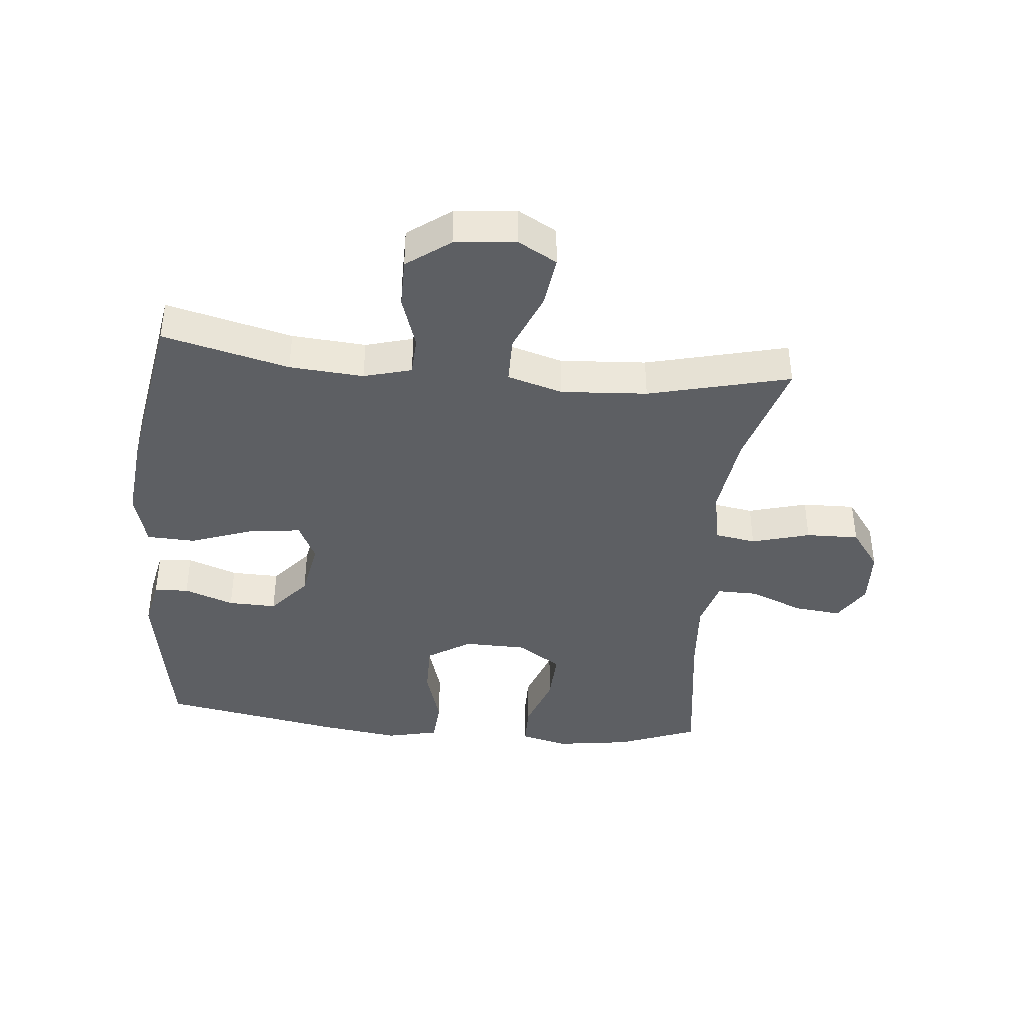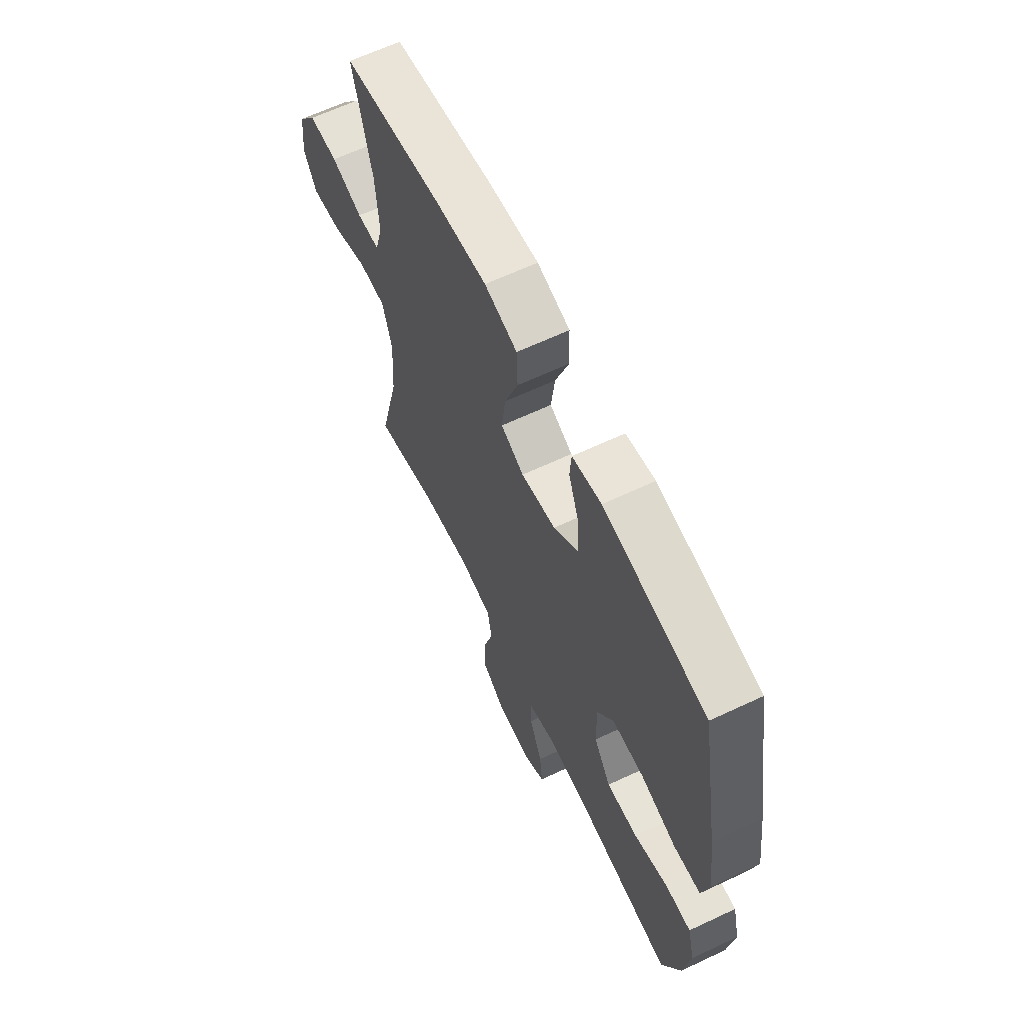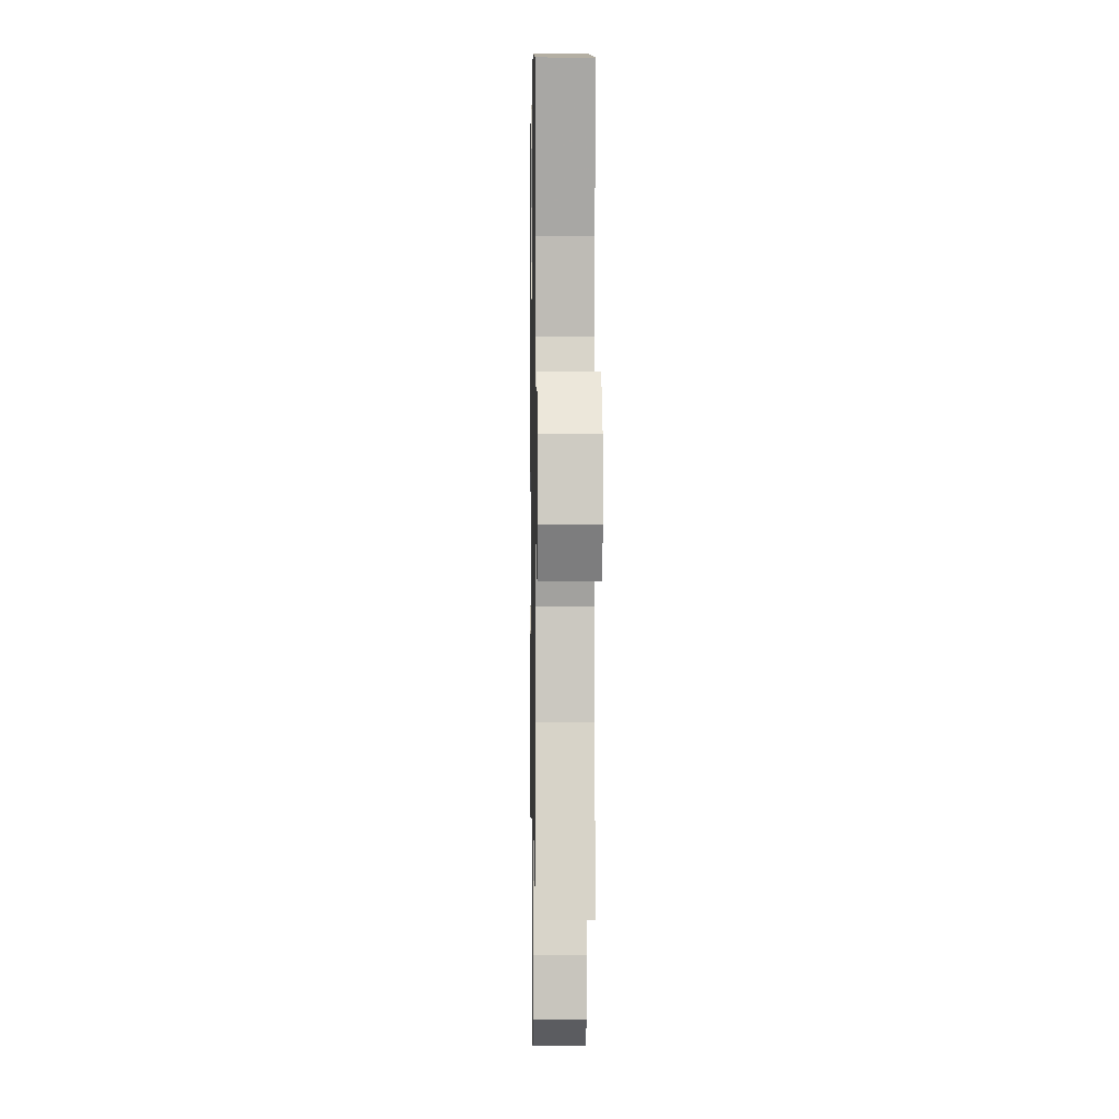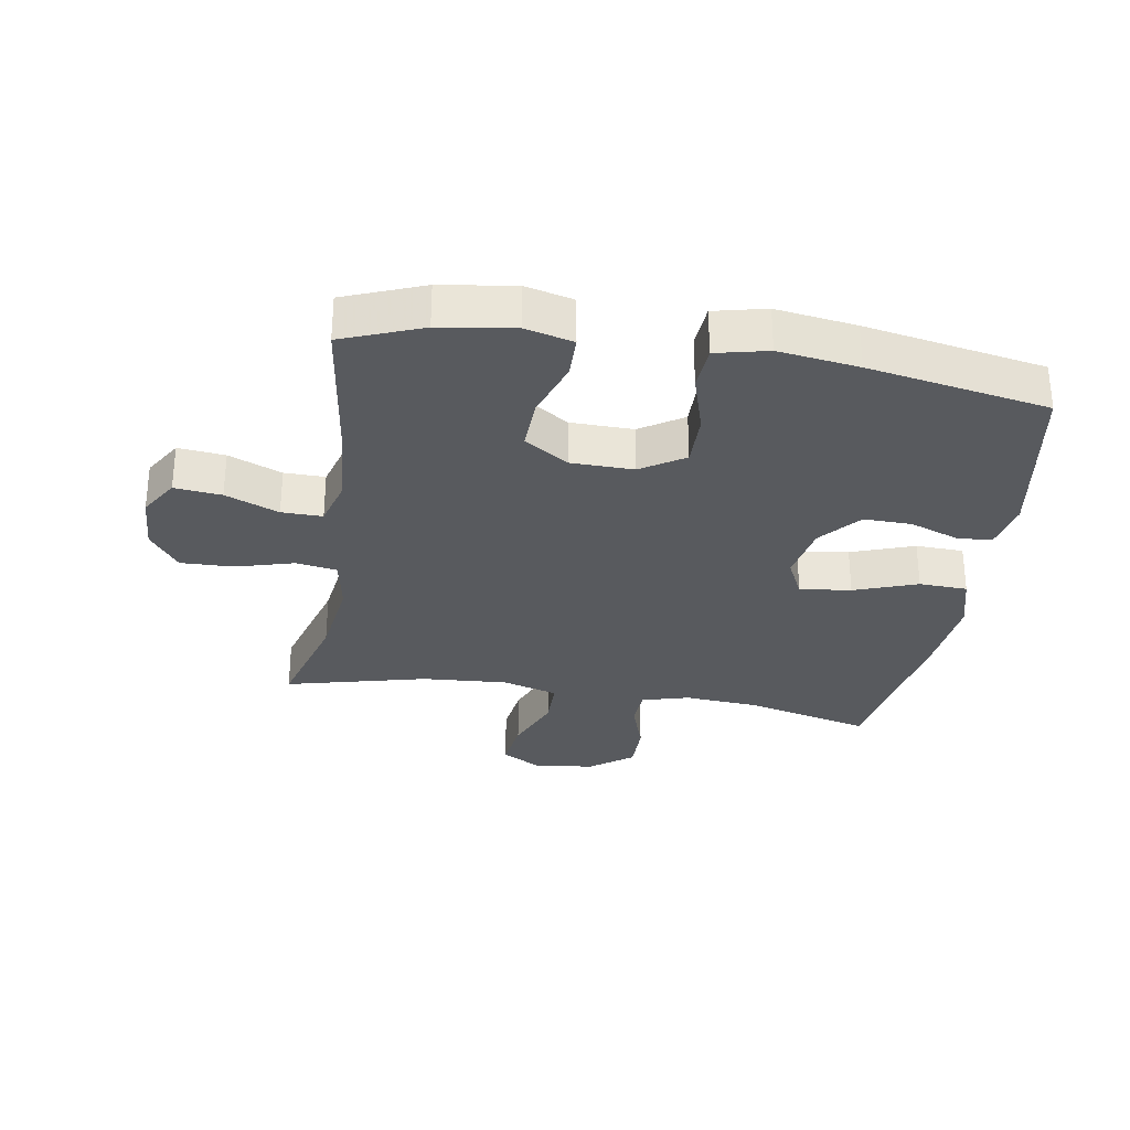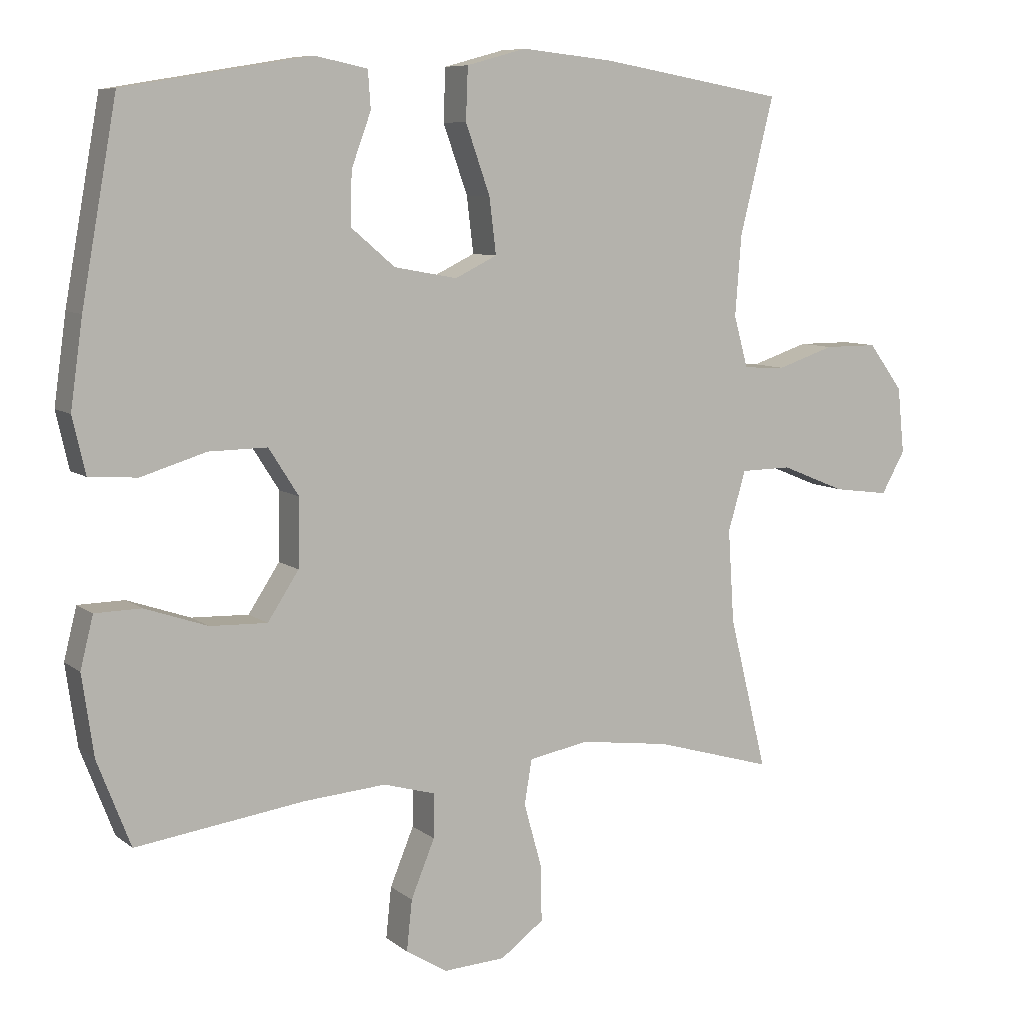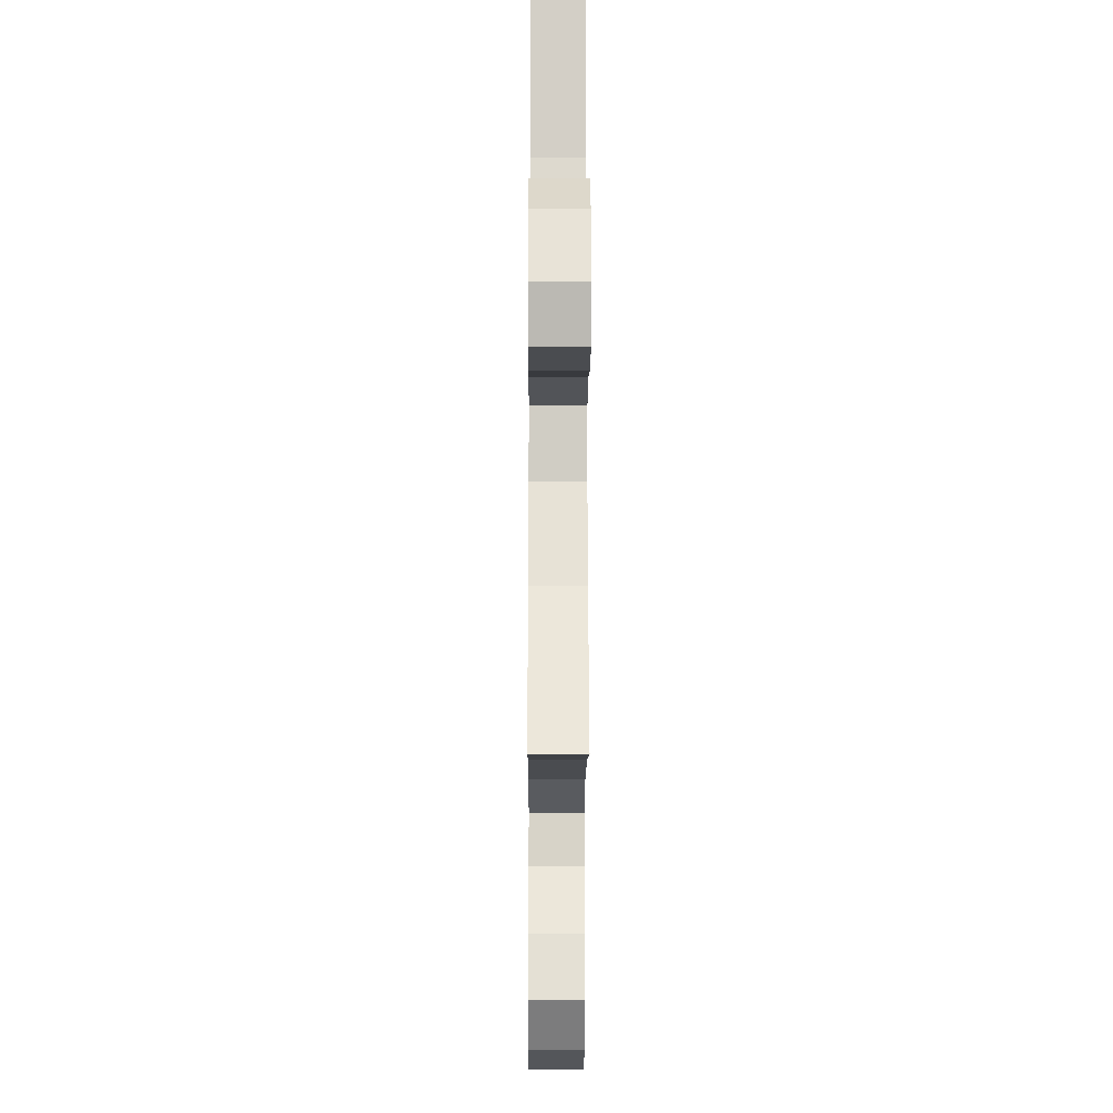
<metadata>
{"format":"obj","ext":"obj","renderer":"f3d","projection":"perspective","resolution":1024,"background":"white","views":[{"elev":-40.3,"azim":84.5,"up":"+Y"},{"elev":64.1,"azim":-115.4,"up":"+Z"},{"elev":1.5,"azim":89.0,"up":"+Z"},{"elev":-30.5,"azim":-99.2,"up":"+Y"},{"elev":8.1,"azim":-27.6,"up":"+Z"},{"elev":-22.5,"azim":89.7,"up":"+Z"}]}
</metadata>
<code>
v 0.5 0.07 -0.5
v 0.325 0.07 -0.449
v 0.192 0.07 -0.431
v 0.103 0.07 -0.447
v 0.092 0.07 -0.513
v 0.118 0.07 -0.606
v 0.12 0.07 -0.69
v 0.056 0.07 -0.737
v -0.036 0.07 -0.742
v -0.097 0.07 -0.704
v -0.089 0.07 -0.629
v -0.054 0.07 -0.544
v -0.053 0.07 -0.479
v -0.13 0.07 -0.457
v -0.251 0.07 -0.466
v -0.5 0.07 -0.5
v -0.549 0.07 -0.373
v -0.566 0.07 -0.254
v -0.547 0.07 -0.178
v -0.479 0.07 -0.177
v -0.386 0.07 -0.209
v -0.302 0.07 -0.212
v -0.256 0.07 -0.142
v -0.254 0.07 -0.042
v -0.298 0.07 0.027
v -0.384 0.07 0.026
v -0.48 0.07 -0.003
v -0.551 0.07 0.002
v -0.57 0.07 0.085
v -0.552 0.07 0.213
v -0.5 0.07 0.5
v -0.225 0.07 0.546
v -0.147 0.07 0.53
v -0.143 0.07 0.475
v -0.172 0.07 0.396
v -0.174 0.07 0.319
v -0.109 0.07 0.264
v -0.016 0.07 0.247
v 0.046 0.07 0.277
v 0.036 0.07 0.359
v 0 0.07 0.46
v 0.003 0.07 0.537
v 0.091 0.07 0.561
v 0.227 0.07 0.547
v 0.5 0.07 0.5
v 0.45 0.07 0.299
v 0.441 0.07 0.181
v 0.462 0.07 0.105
v 0.524 0.07 0.102
v 0.609 0.07 0.13
v 0.688 0.07 0.13
v 0.739 0.07 0.061
v 0.749 0.07 -0.036
v 0.714 0.07 -0.098
v 0.632 0.07 -0.087
v 0.536 0.07 -0.048
v 0.461 0.07 -0.049
v 0.435 0.07 -0.137
v 0.444 0.07 -0.274
v 0.5 0 -0.5
v 0.325 0 -0.449
v 0.192 0 -0.431
v 0.103 0 -0.447
v 0.092 0 -0.513
v 0.118 0 -0.606
v 0.12 0 -0.69
v 0.056 0 -0.737
v -0.036 0 -0.742
v -0.097 0 -0.704
v -0.089 0 -0.629
v -0.054 0 -0.544
v -0.053 0 -0.479
v -0.13 0 -0.457
v -0.251 0 -0.466
v -0.5 0 -0.5
v -0.549 0 -0.373
v -0.566 0 -0.254
v -0.547 0 -0.178
v -0.479 0 -0.177
v -0.386 0 -0.209
v -0.302 0 -0.212
v -0.256 0 -0.142
v -0.254 0 -0.042
v -0.298 0 0.027
v -0.384 0 0.026
v -0.48 0 -0.003
v -0.551 0 0.002
v -0.57 0 0.085
v -0.552 0 0.213
v -0.5 0 0.5
v -0.225 0 0.546
v -0.147 0 0.53
v -0.143 0 0.475
v -0.172 0 0.396
v -0.174 0 0.319
v -0.109 0 0.264
v -0.016 0 0.247
v 0.046 0 0.277
v 0.036 0 0.359
v 0 0 0.46
v 0.003 0 0.537
v 0.091 0 0.561
v 0.227 0 0.547
v 0.5 0 0.5
v 0.45 0 0.299
v 0.441 0 0.181
v 0.462 0 0.105
v 0.524 0 0.102
v 0.609 0 0.13
v 0.688 0 0.13
v 0.739 0 0.061
v 0.749 0 -0.036
v 0.714 0 -0.098
v 0.632 0 -0.087
v 0.536 0 -0.048
v 0.461 0 -0.049
v 0.435 0 -0.137
v 0.444 0 -0.274
f 53 54 55 56
f 53 56 57
f 52 53 57
f 49 50 51 52
f 48 49 52 57
f 47 48 57 58
f 43 44 45 46
f 43 46 47
f 40 41 42 43
f 39 40 43 47
f 38 39 47 58
f 32 33 34 35
f 32 35 36
f 31 32 36
f 30 31 36 37
f 26 27 28 29
f 25 26 29 30
f 18 19 20 21
f 18 21 22
f 15 16 17 18
f 14 15 18 22
f 13 14 22 23
f 9 10 11 12
f 9 12 13
f 8 9 13
f 5 6 7 8
f 5 8 13
f 4 5 13 23
f 59 1 2
f 59 2 3
f 25 30 37 38
f 24 25 38 58
f 23 24 58 59
f 3 4 23 59
f 115 114 113 112
f 116 115 112
f 116 112 111
f 111 110 109 108
f 116 111 108 107
f 117 116 107 106
f 105 104 103 102
f 106 105 102
f 102 101 100 99
f 106 102 99 98
f 117 106 98 97
f 94 93 92 91
f 95 94 91
f 95 91 90
f 96 95 90 89
f 88 87 86 85
f 89 88 85 84
f 80 79 78 77
f 81 80 77
f 77 76 75 74
f 81 77 74 73
f 82 81 73 72
f 71 70 69 68
f 72 71 68
f 72 68 67
f 67 66 65 64
f 72 67 64
f 82 72 64 63
f 61 60 118
f 62 61 118
f 97 96 89 84
f 117 97 84 83
f 118 117 83 82
f 118 82 63 62
f 1 60 61 2
f 2 61 62 3
f 3 62 63 4
f 4 63 64 5
f 5 64 65 6
f 6 65 66 7
f 7 66 67 8
f 8 67 68 9
f 9 68 69 10
f 10 69 70 11
f 11 70 71 12
f 12 71 72 13
f 13 72 73 14
f 14 73 74 15
f 15 74 75 16
f 16 75 76 17
f 17 76 77 18
f 18 77 78 19
f 19 78 79 20
f 20 79 80 21
f 21 80 81 22
f 22 81 82 23
f 23 82 83 24
f 24 83 84 25
f 25 84 85 26
f 26 85 86 27
f 27 86 87 28
f 28 87 88 29
f 29 88 89 30
f 30 89 90 31
f 31 90 91 32
f 32 91 92 33
f 33 92 93 34
f 34 93 94 35
f 35 94 95 36
f 36 95 96 37
f 37 96 97 38
f 38 97 98 39
f 39 98 99 40
f 40 99 100 41
f 41 100 101 42
f 42 101 102 43
f 43 102 103 44
f 44 103 104 45
f 45 104 105 46
f 46 105 106 47
f 47 106 107 48
f 48 107 108 49
f 49 108 109 50
f 50 109 110 51
f 51 110 111 52
f 52 111 112 53
f 53 112 113 54
f 54 113 114 55
f 55 114 115 56
f 56 115 116 57
f 57 116 117 58
f 58 117 118 59
f 59 118 60 1

</code>
